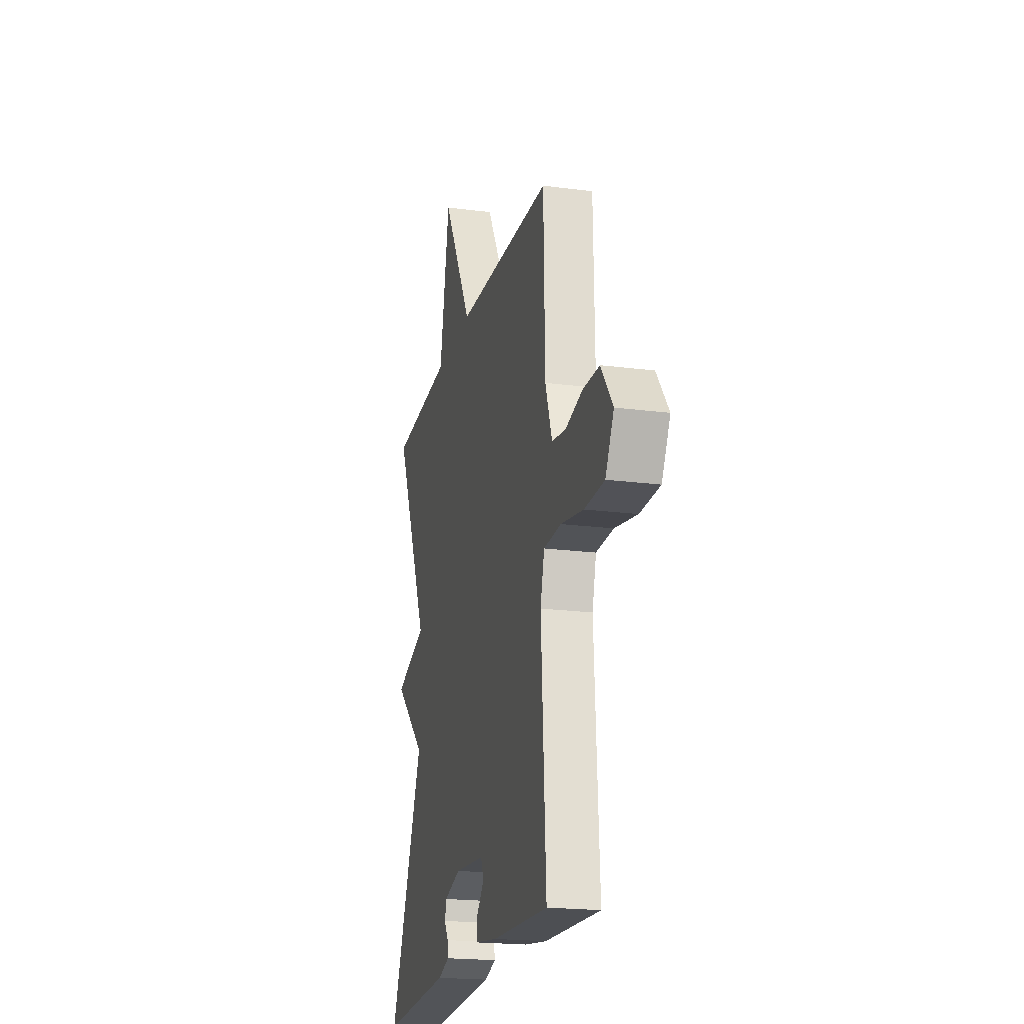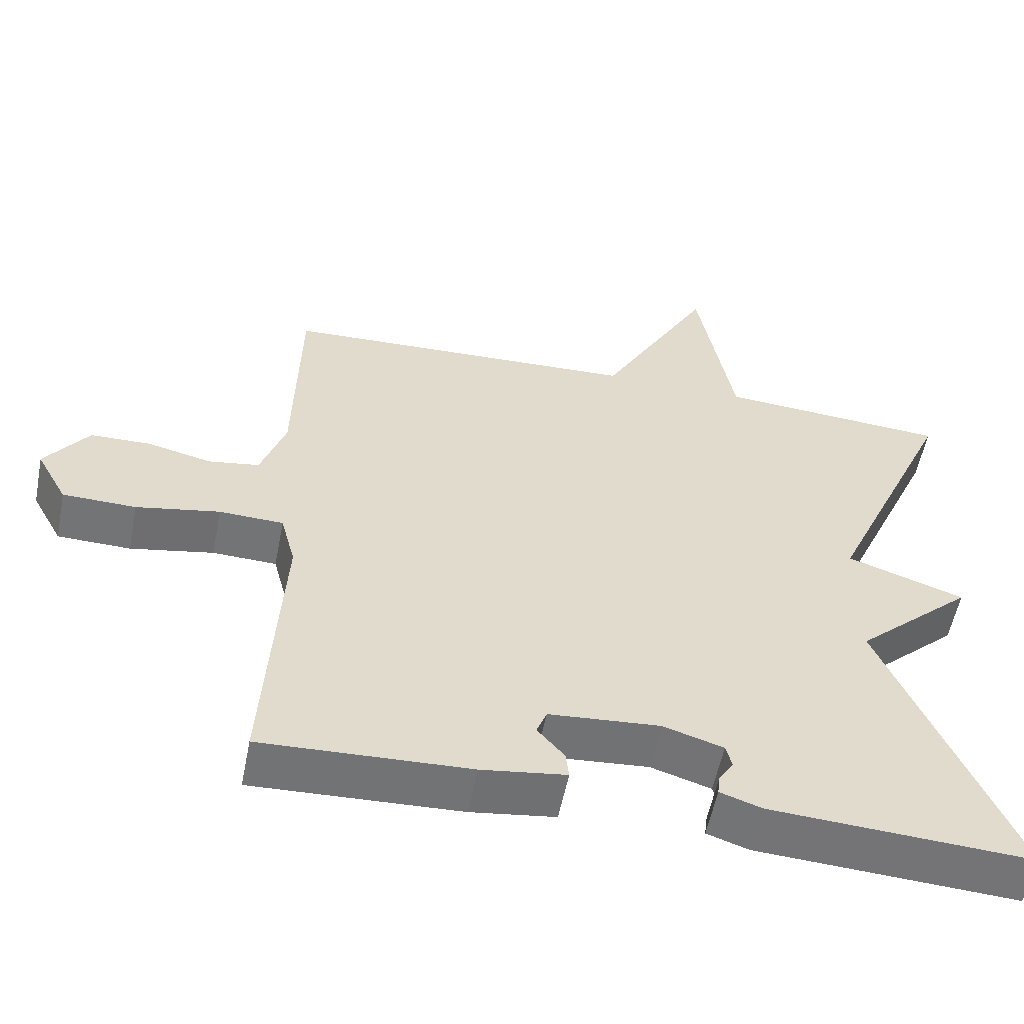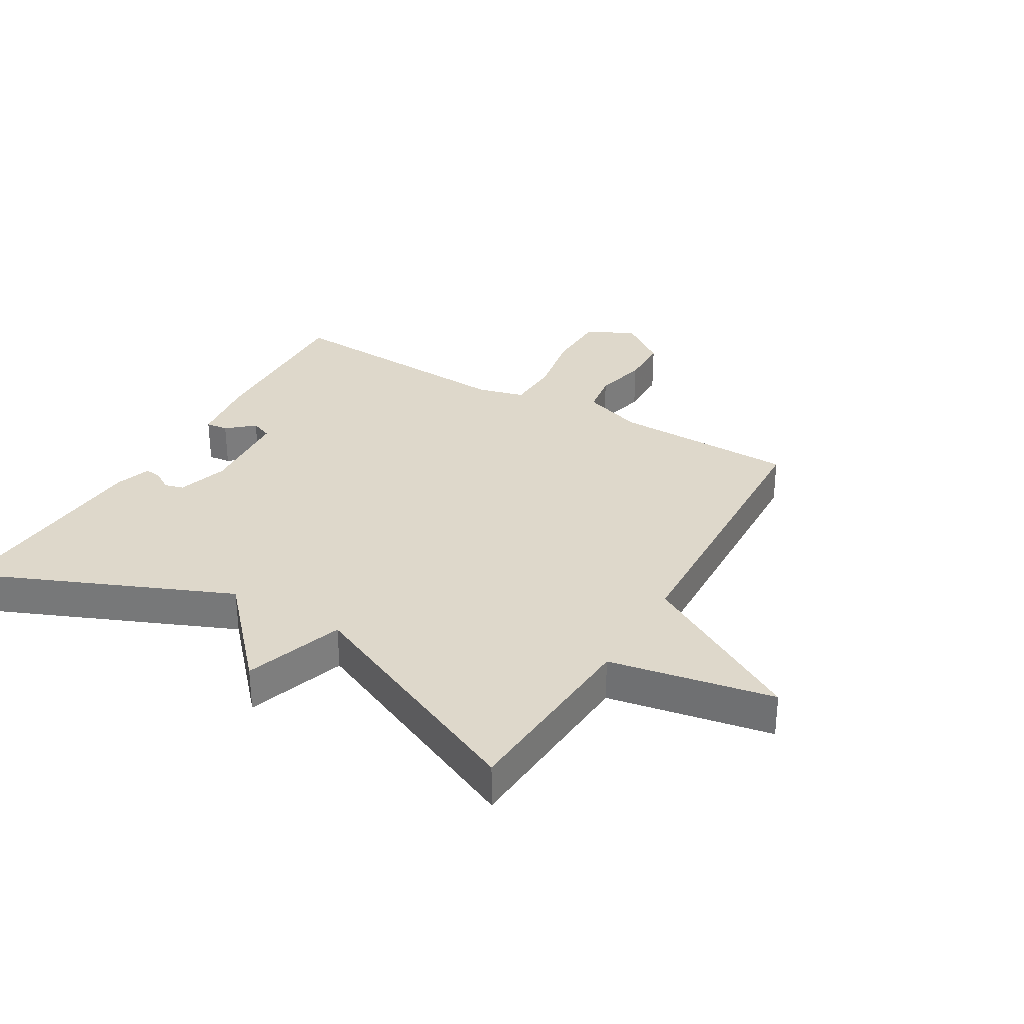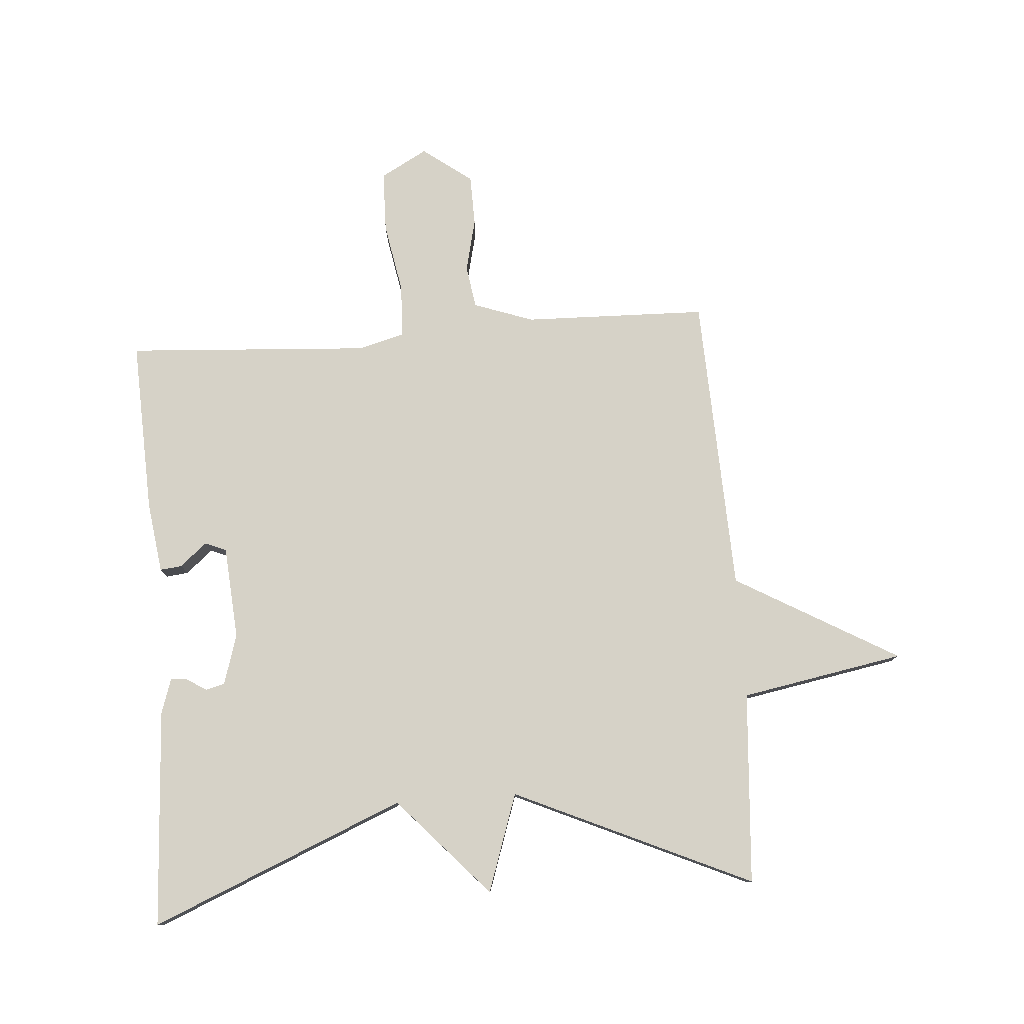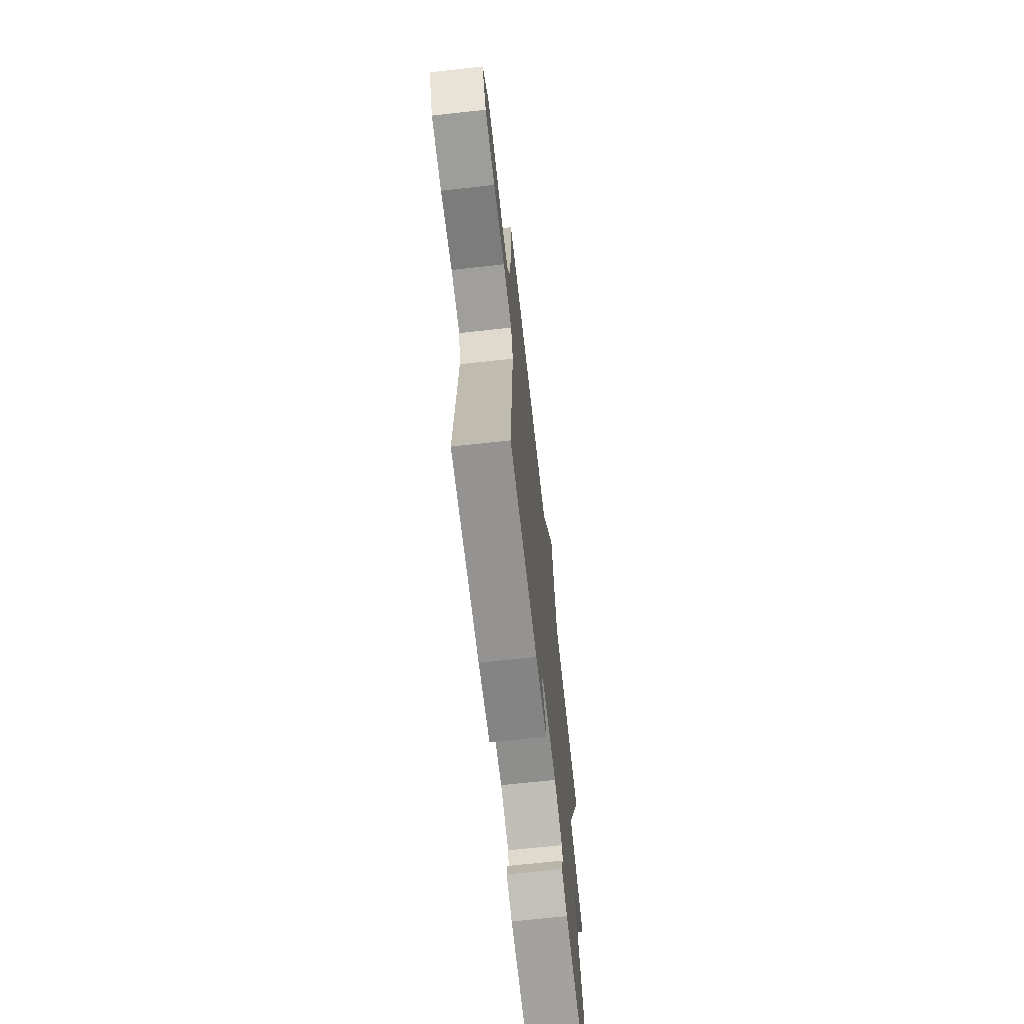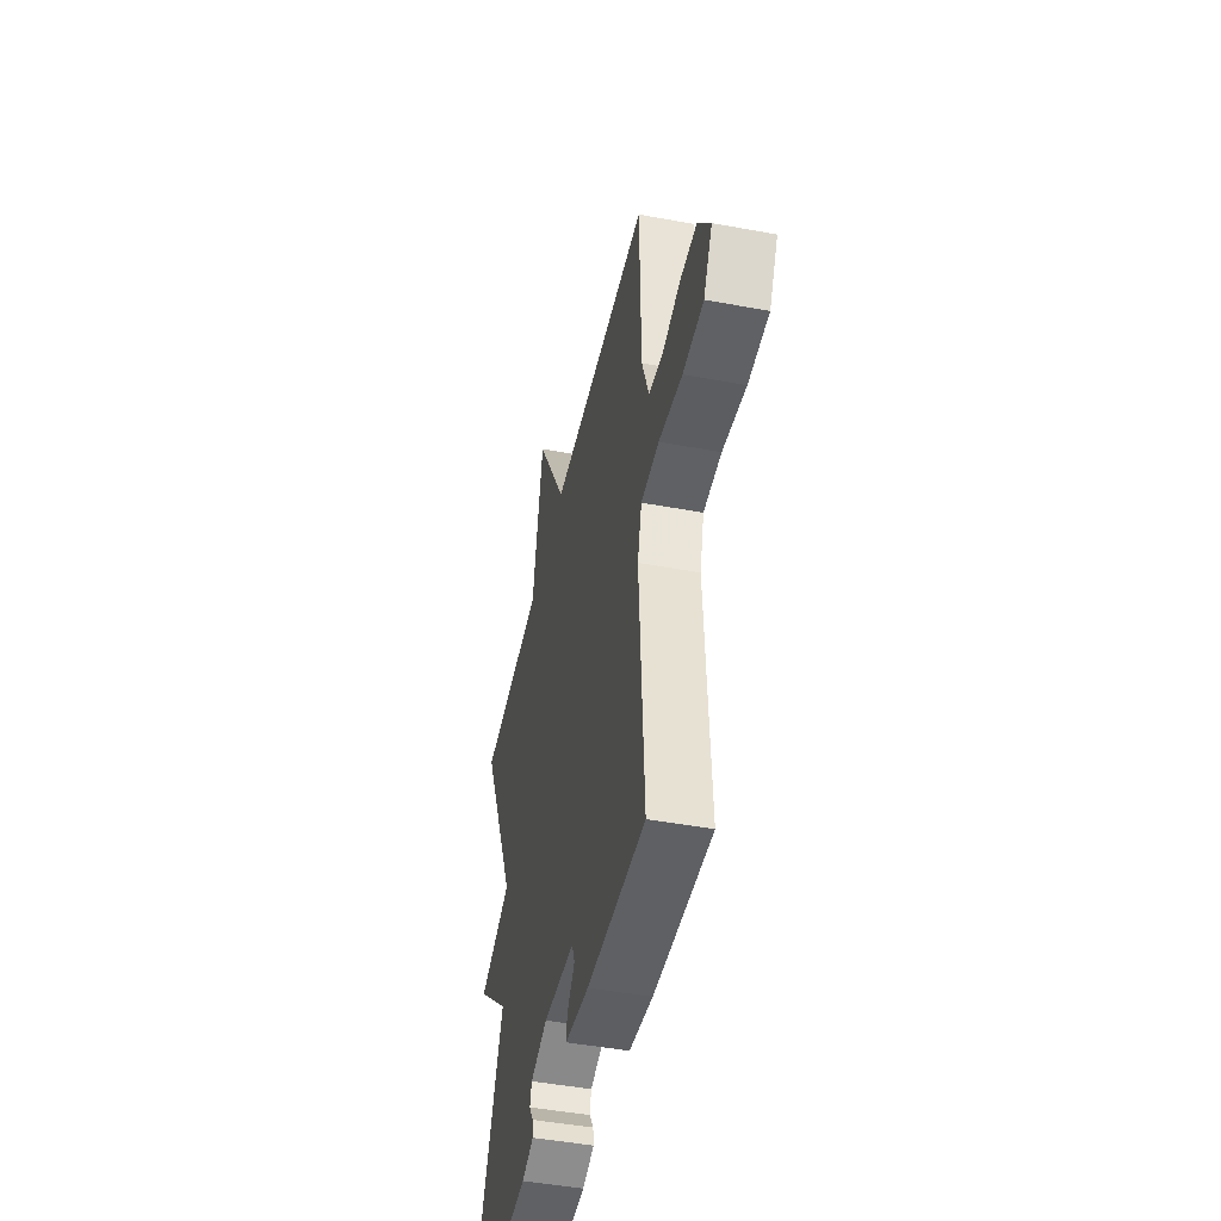
<metadata>
{"format":"obj","ext":"obj","renderer":"f3d","projection":"perspective","resolution":1024,"background":"white","views":[{"elev":-20.3,"azim":76.6,"up":"+Z"},{"elev":-56.0,"azim":168.9,"up":"+Z"},{"elev":31.6,"azim":-59.7,"up":"+Y"},{"elev":78.6,"azim":-94.1,"up":"+Y"},{"elev":-69.2,"azim":96.3,"up":"+Z"},{"elev":-46.3,"azim":78.0,"up":"+Z"}]}
</metadata>
<code>
v -0.5 0.07 0.5
v -0.187 0.07 0.521
v -0.138 0.07 0.787
v 0.013 0.07 0.521
v 0.5 0.07 0.5
v 0.507 0.07 0.202
v 0.541 0.07 0.105
v 0.61 0.07 0.094
v 0.696 0.07 0.114
v 0.778 0.07 0.112
v 0.837 0.07 0.032
v 0.795 0.07 -0.044
v 0.696 0.07 -0.046
v 0.583 0.07 -0.025
v 0.496 0.07 -0.028
v 0.476 0.07 -0.104
v 0.5 0.07 -0.5
v 0.218 0.07 -0.488
v 0.103 0.07 -0.472
v 0.107 0.07 -0.436
v 0.144 0.07 -0.393
v 0.13 0.07 -0.358
v -0.021 0.07 -0.346
v -0.103 0.07 -0.371
v -0.111 0.07 -0.402
v -0.091 0.07 -0.434
v -0.088 0.07 -0.461
v -0.145 0.07 -0.48
v -0.5 0.07 -0.5
v -0.326 0.07 -0.087
v -0.486 0.07 0.059
v -0.326 0.07 0.113
v -0.5 0 0.5
v -0.187 0 0.521
v -0.138 0 0.787
v 0.013 0 0.521
v 0.5 0 0.5
v 0.507 0 0.202
v 0.541 0 0.105
v 0.61 0 0.094
v 0.696 0 0.114
v 0.778 0 0.112
v 0.837 0 0.032
v 0.795 0 -0.044
v 0.696 0 -0.046
v 0.583 0 -0.025
v 0.496 0 -0.028
v 0.476 0 -0.104
v 0.5 0 -0.5
v 0.218 0 -0.488
v 0.103 0 -0.472
v 0.107 0 -0.436
v 0.144 0 -0.393
v 0.13 0 -0.358
v -0.021 0 -0.346
v -0.103 0 -0.371
v -0.111 0 -0.402
v -0.091 0 -0.434
v -0.088 0 -0.461
v -0.145 0 -0.48
v -0.5 0 -0.5
v -0.326 0 -0.087
v -0.486 0 0.059
v -0.326 0 0.113
f 30 31 32
f 28 29 30
f 27 28 30
f 26 27 30
f 25 26 30
f 24 25 30 32
f 32 1 2
f 24 32 2
f 23 24 2
f 19 20 21
f 18 19 21
f 17 18 21
f 16 17 21
f 15 16 21 22
f 12 13 14
f 11 12 14
f 10 11 14
f 9 10 14
f 8 9 14
f 7 8 14 15
f 22 23 2
f 15 22 2
f 7 15 2
f 6 7 2
f 2 3 4
f 2 4 5 6
f 64 63 62
f 62 61 60
f 62 60 59
f 62 59 58
f 62 58 57
f 64 62 57 56
f 34 33 64
f 34 64 56
f 34 56 55
f 53 52 51
f 53 51 50
f 53 50 49
f 53 49 48
f 54 53 48 47
f 46 45 44
f 46 44 43
f 46 43 42
f 46 42 41
f 46 41 40
f 47 46 40 39
f 34 55 54
f 34 54 47
f 34 47 39
f 34 39 38
f 36 35 34
f 38 37 36 34
f 1 33 34 2
f 2 34 35 3
f 3 35 36 4
f 4 36 37 5
f 5 37 38 6
f 6 38 39 7
f 7 39 40 8
f 8 40 41 9
f 9 41 42 10
f 10 42 43 11
f 11 43 44 12
f 12 44 45 13
f 13 45 46 14
f 14 46 47 15
f 15 47 48 16
f 16 48 49 17
f 17 49 50 18
f 18 50 51 19
f 19 51 52 20
f 20 52 53 21
f 21 53 54 22
f 22 54 55 23
f 23 55 56 24
f 24 56 57 25
f 25 57 58 26
f 26 58 59 27
f 27 59 60 28
f 28 60 61 29
f 29 61 62 30
f 30 62 63 31
f 31 63 64 32
f 32 64 33 1

</code>
